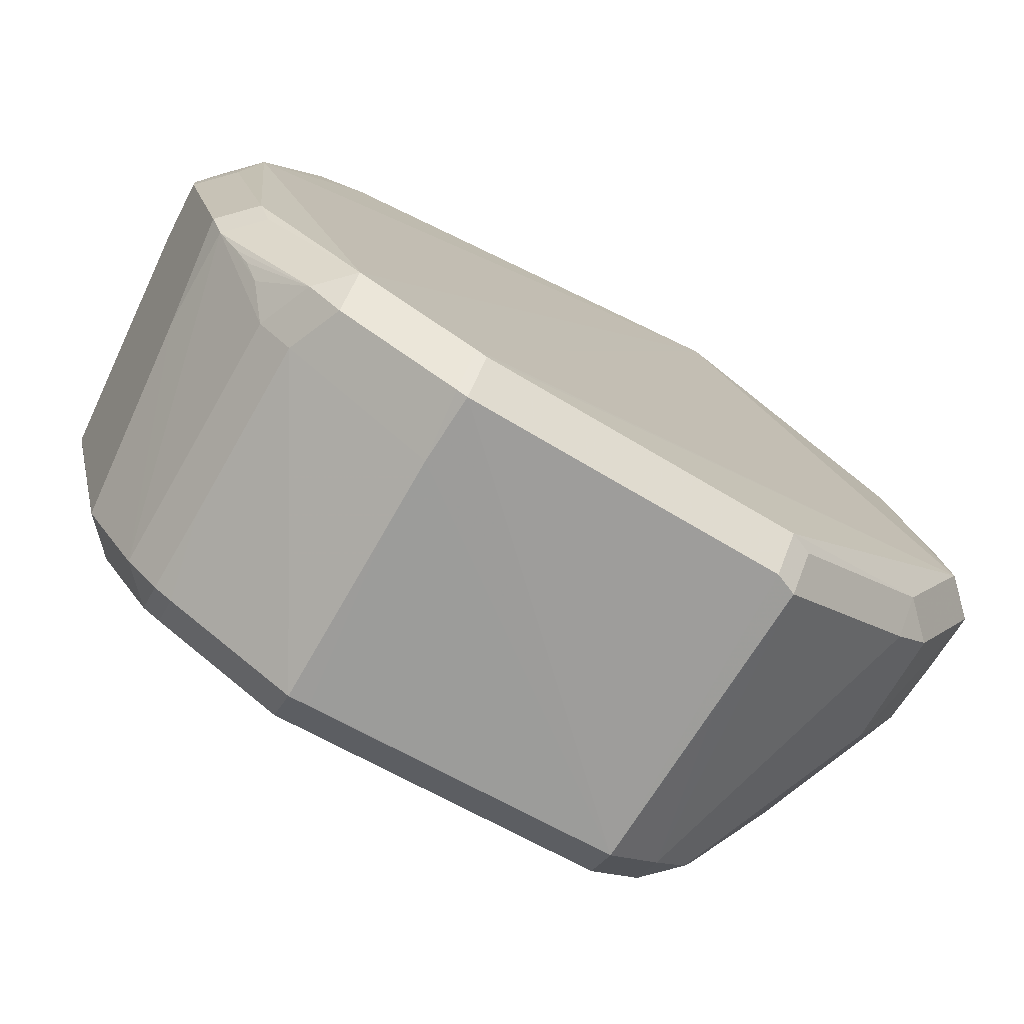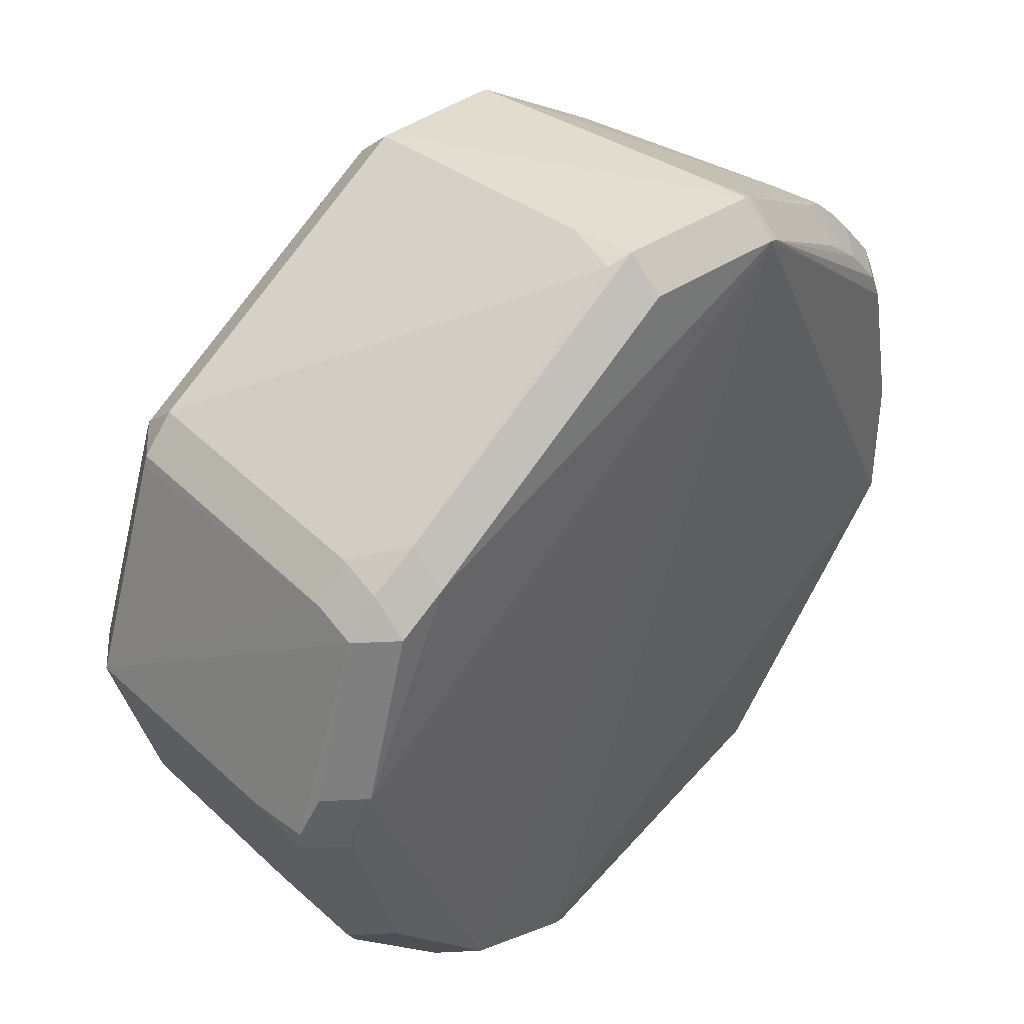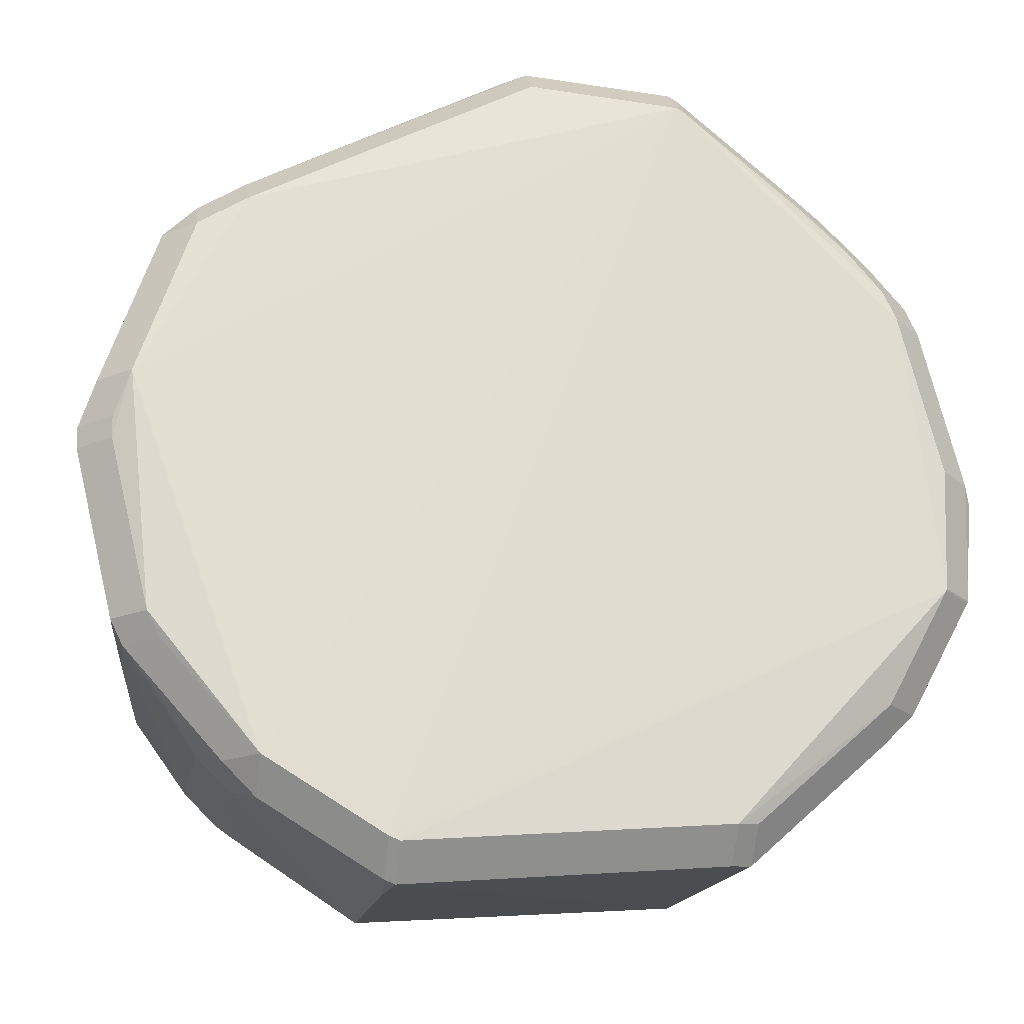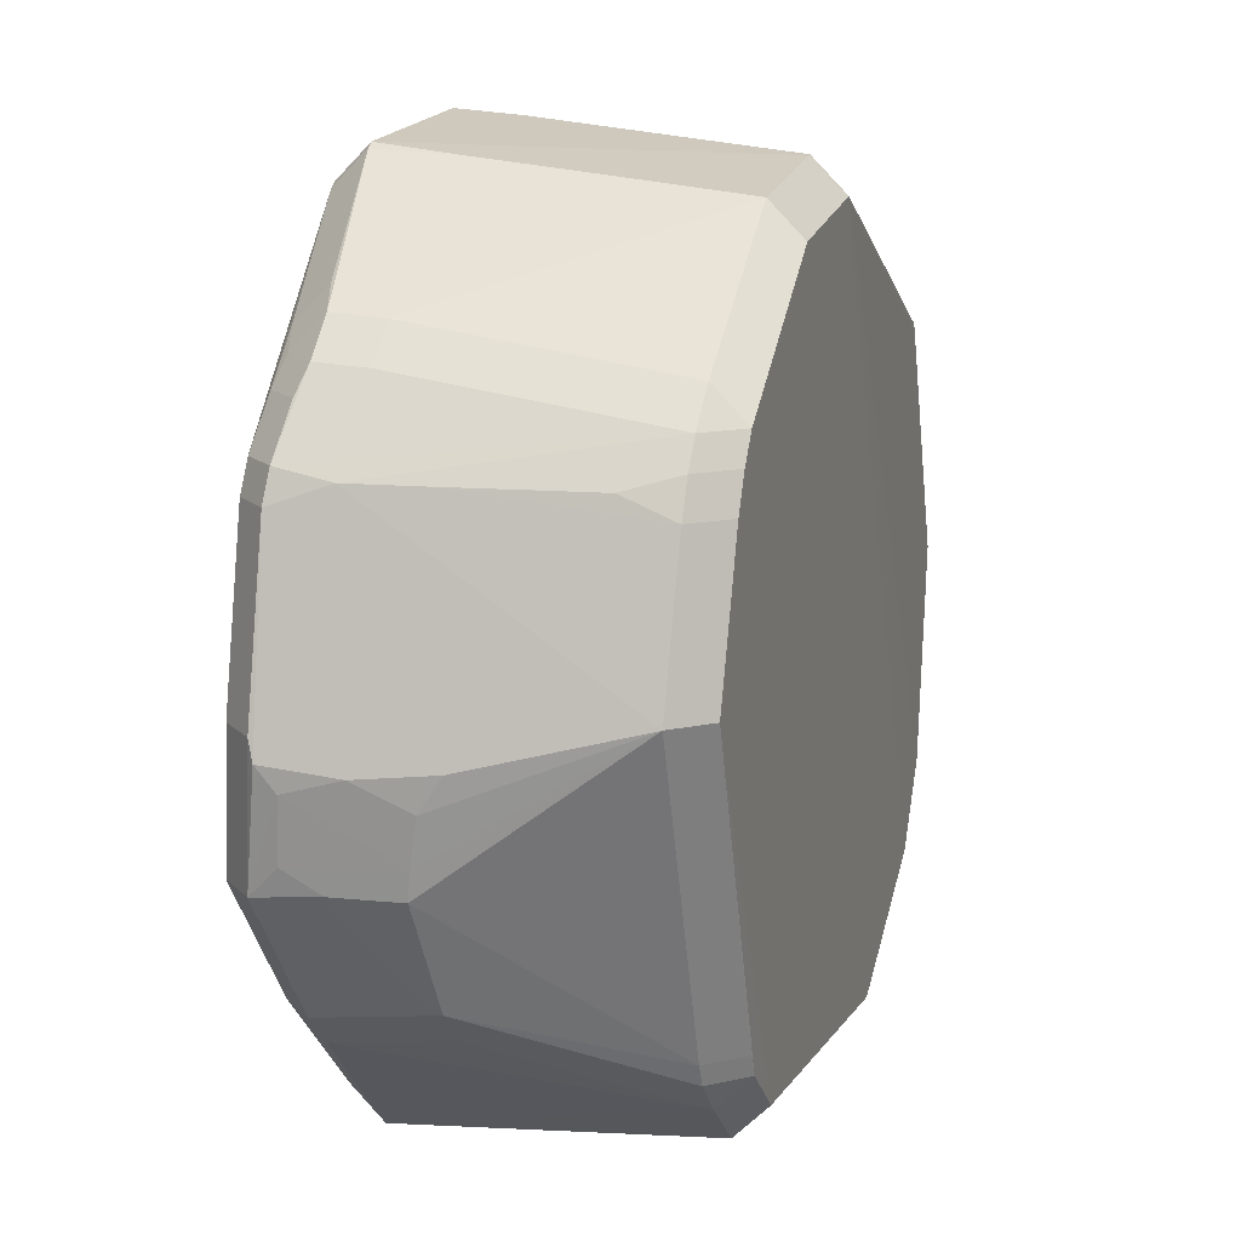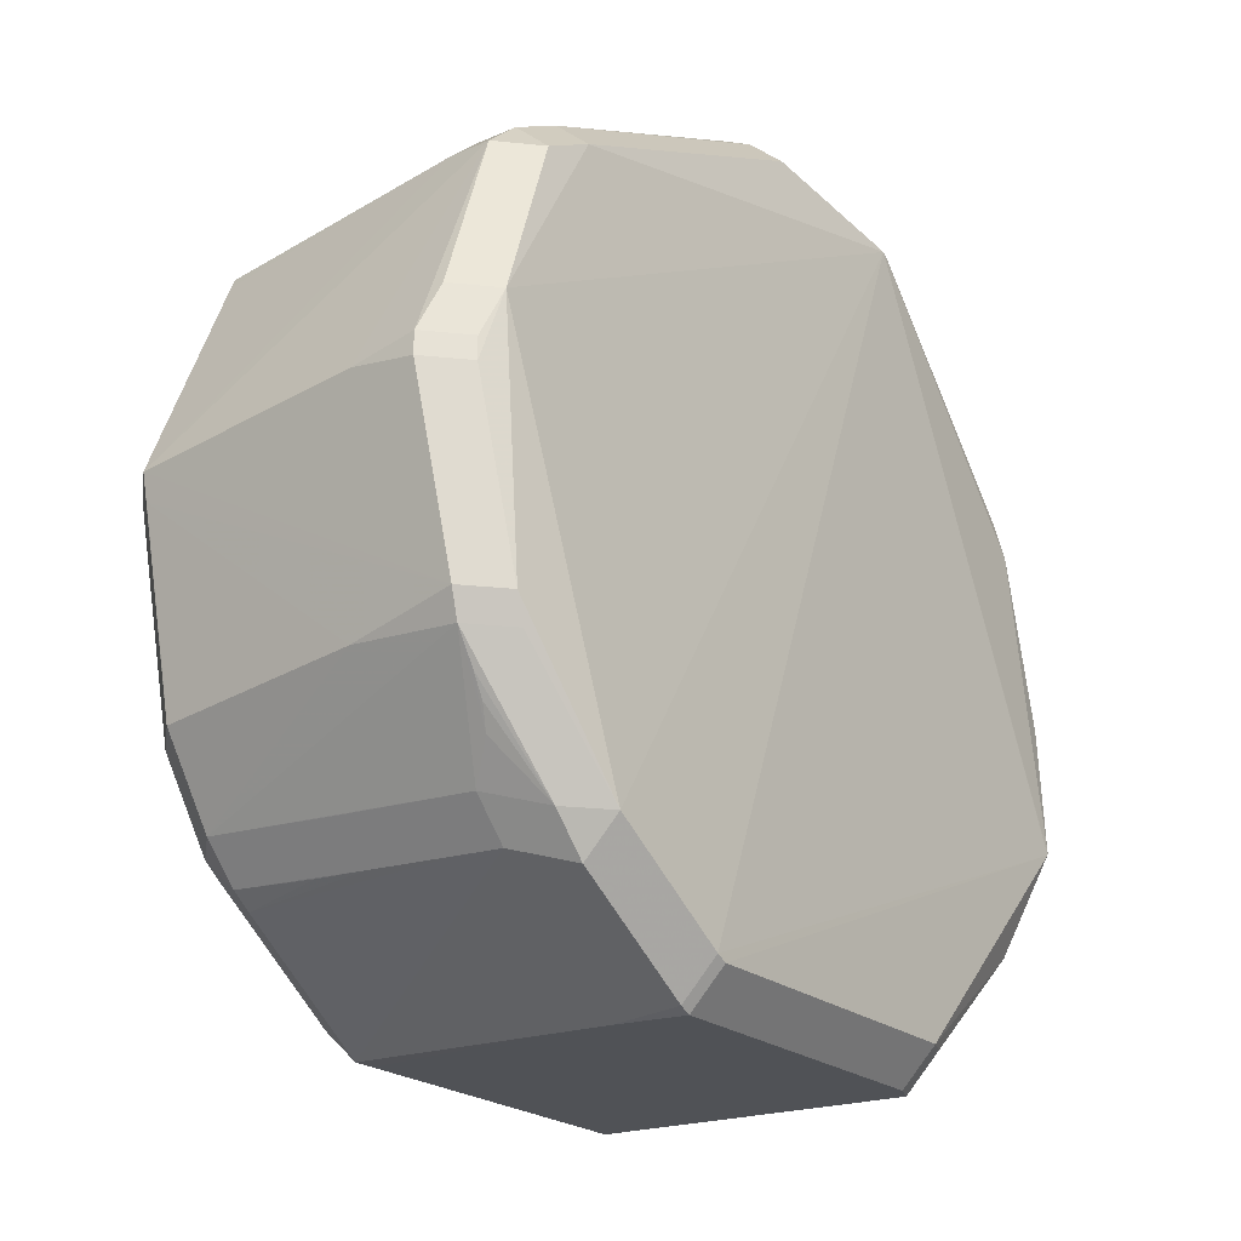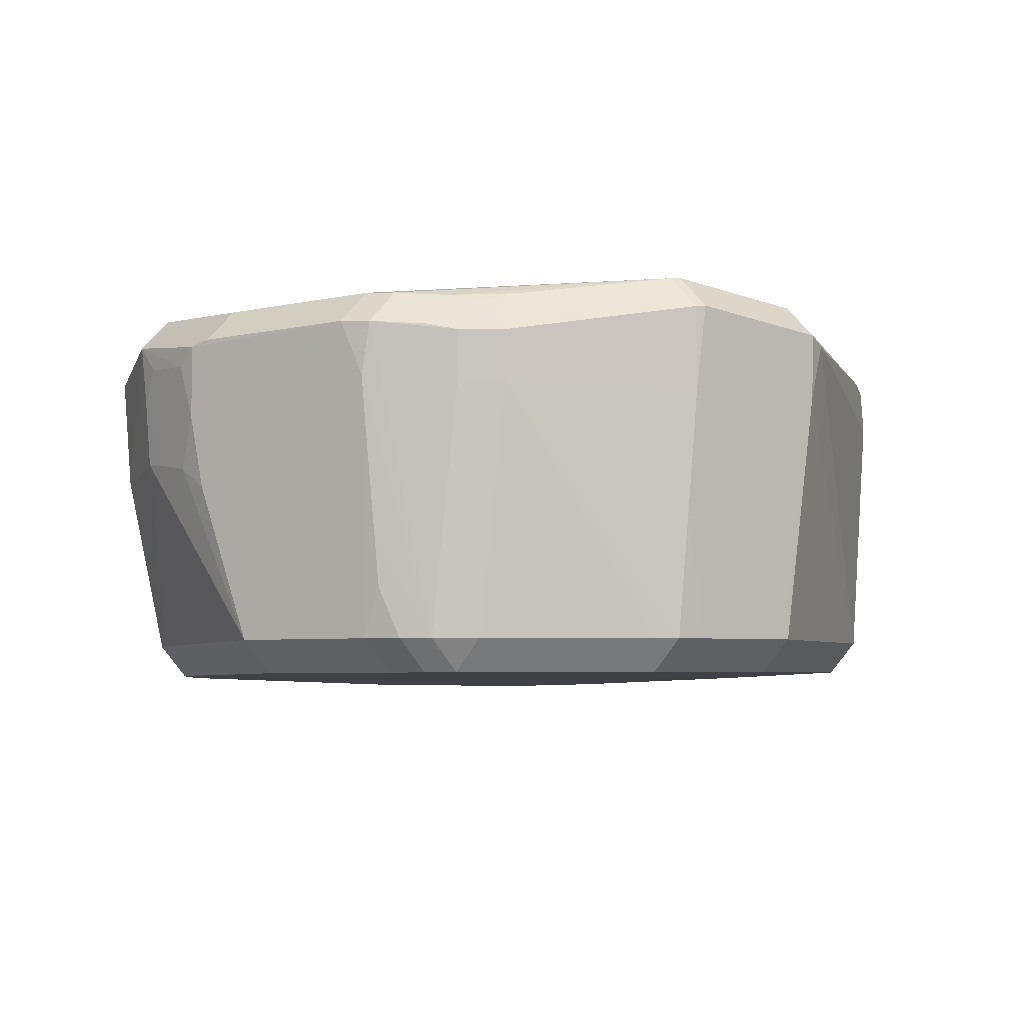
<metadata>
{"format":"obj","ext":"obj","renderer":"f3d","projection":"perspective","resolution":1024,"background":"white","views":[{"elev":-76.4,"azim":-29.5,"up":"+Y"},{"elev":44.7,"azim":-48.1,"up":"+Y"},{"elev":-21.0,"azim":-9.4,"up":"+Y"},{"elev":13.4,"azim":107.9,"up":"+Y"},{"elev":-27.7,"azim":-53.9,"up":"+Y"},{"elev":-6.0,"azim":135.3,"up":"+Z"}]}
</metadata>
<code>
v 0.0814 0.0301 -0.1193
v 0.07427 0.0301 -0.1264
v -0.03524 -0.0748 -0.1253
v 0.07277 0.05891 -0.05483
v 0.06564 0.06604 -0.05483
v 0.06564 0.05891 -0.0477
v -0.05787 -0.0673 -0.1182
v -0.05787 -0.06017 -0.1254
v -0.05657 -0.07512 -0.04971
v -0.05657 -0.06799 -0.04258
v -0.07952 0.05004 -0.06158
v -0.07239 0.05717 -0.06158
v 0.09444 -0.01973 -0.05668
v 0.0455 -0.06924 -0.1249
v 0.09655 -0.002149 -0.05376
v -0.0904 -0.004087 -0.1167
v 0.08271 0.04164 -0.07988
v -0.07663 -0.05394 -0.05401
v -0.02956 -0.08897 -0.07904
v -0.02956 -0.0903 -0.06397
v 0.04382 -0.08178 -0.08194
v -0.07507 0.02695 -0.1238
v -0.09294 0.01267 -0.0509
v -0.08581 0.01267 -0.04377
v 0.04155 -0.07993 -0.1177
v 0.04155 -0.07281 -0.1249
v -0.0898 0.006499 -0.1167
v -0.08267 0.006499 -0.1238
v -0.08441 -0.04413 -0.05299
v -0.07728 -0.04413 -0.04587
v -0.09582 0.001252 -0.06711
v -0.06149 -0.06684 -0.1004
v -0.0962 -0.001641 -0.0537
v -0.08907 -0.001641 -0.04658
v -0.06865 -0.06092 -0.08939
v -0.06152 -0.06805 -0.08939
v 0.07675 0.05348 -0.05343
v 0.06963 0.05348 -0.0463
v 0.05919 0.07019 -0.05291
v 0.05919 0.06307 -0.04578
v -0.0637 -0.06799 -0.04971
v -0.05658 -0.07512 -0.04971
v -0.05658 -0.06799 -0.04258
v 0.06187 -0.05852 -0.1177
v 0.05474 -0.05852 -0.1248
v 0.0308 0.0881 -0.07457
v 0.03078 0.08701 -0.08502
v 0.07222 0.05822 -0.06535
v 0.0651 0.06535 -0.06535
v -0.06854 -0.0641 -0.06146
v -0.06141 -0.07122 -0.06146
v -0.007211 0.09323 -0.05279
v 0.0397 -0.08494 -0.05142
v 0.0397 -0.07782 -0.04429
v 0.09613 -0.006965 -0.05766
v -0.07356 0.05015 -0.1166
v -0.06643 0.05728 -0.1166
v -0.06643 0.05015 -0.1237
v -0.06142 -0.07016 -0.07104
v 0.08144 -0.04826 -0.06864
v 0.09364 -0.008996 -0.08037
v -0.0253 -0.08521 -0.118
v -0.0297 -0.08554 -0.1181
v -0.0297 -0.07841 -0.1253
v 0.09365 -0.02558 -0.05077
v 0.08652 -0.02558 -0.04364
v -0.0002771 0.0882 -0.1187
v -0.0002771 0.08107 -0.1258
v 0.03013 0.09092 -0.04836
v 0.03013 0.0838 -0.04123
v 0.08066 0.04173 -0.09773
v -0.0812 0.04809 -0.05189
v -0.07407 0.05522 -0.05189
v -0.07407 0.04809 -0.04477
v 0.08675 0.03736 -0.05201
v 0.07962 0.03736 -0.04488
v 0.0842 0.04372 -0.0525
v 0.07707 0.04372 -0.04537
v -0.08452 -0.04143 -0.07467
v -0.06895 -0.05744 -0.1182
v -0.06182 -0.06457 -0.1182
v -0.06182 -0.05744 -0.1254
v 0.02361 0.08455 -0.1191
v 0.02361 0.07742 -0.1263
v -0.06376 0.06157 -0.05119
v -0.06376 0.05444 -0.04407
v -0.002161 0.09484 -0.05109
v -0.002161 0.08771 -0.04396
v -0.08716 -0.03894 -0.05207
v -0.08003 -0.03894 -0.04494
v -0.07977 -0.05 -0.05346
v 0.08134 -0.05021 -0.05534
v 0.07422 -0.05734 -0.05534
v 0.07422 -0.05021 -0.04821
v 0.07612 0.04477 -0.1194
v 0.069 0.04477 -0.1265
v -0.07348 -0.05794 -0.05571
v 0.09175 -0.02435 -0.0779
v 0.0308 0.08606 -0.09414
v 0.03202 0.08992 -0.04855
v 0.03202 0.08279 -0.04143
v 0.03515 0.08019 -0.1193
v 0.03515 0.07306 -0.1264
v 0.09254 -0.01836 -0.07865
v -0.03105 -0.09062 -0.04936
v -0.03105 -0.08349 -0.04223
v 0.03088 0.08339 -0.1193
v 0.03088 0.07626 -0.1264
v 0.09556 0.00195 -0.05255
v 0.08843 0.00195 -0.04542
v 0.04436 -0.08435 -0.05343
v 0.04436 -0.07722 -0.04631
v 0.09545 -0.003646 -0.06921
v -0.003152 0.09369 -0.06477
v 0.09307 -0.02431 -0.06406
v 0.05984 -0.063 -0.1177
v 0.05271 -0.07012 -0.1177
v 0.05271 -0.063 -0.1248
v -0.08197 -0.03625 -0.1176
v 0.08777 0.006689 -0.119
v 0.08064 0.006689 -0.1262
v 0.07885 0.01322 -0.1262
v 0.03083 0.08897 -0.06612
v -0.02874 -0.0915 -0.04944
v -0.02874 -0.08437 -0.04231
v -0.09175 0.001227 -0.1167
v -0.08462 0.001227 -0.1238
v 0.09344 -0.02596 -0.05075
v 0.08631 -0.02596 -0.04362
v 0.0794 0.03745 -0.1194
v 0.07227 0.03745 -0.1265
v 0.07943 0.04174 -0.1087
v 0.09346 -0.002004 -0.08491
v -0.07441 0.04801 -0.1166
v -0.06728 0.04801 -0.1238
v 0.07222 0.05053 -0.1194
v 0.06509 0.05766 -0.1194
v 0.06509 0.05053 -0.1266
v 0.08136 -0.04698 -0.07955
v 0.07423 -0.0541 -0.07955
v 0.0005879 0.08809 -0.1187
v 0.0005879 0.08097 -0.1259
v -0.08052 -0.04166 -0.1178
v -0.07339 -0.04166 -0.125
v 0.0845 0.04164 -0.06387
v -0.09632 0.002937 -0.05364
v -0.0892 0.002937 -0.04651
f 129 70 106
f 114 67 57
f 69 114 87
f 113 75 15
f 145 75 113
f 23 72 146
f 15 75 109
f 70 88 86
f 67 114 141
f 114 69 141
f 57 58 56
f 15 109 65
f 133 120 145
f 145 113 133
f 73 85 12
f 73 72 74
f 77 75 145
f 70 86 24
f 24 86 74
f 105 20 124
f 10 24 90
f 106 70 10
f 70 24 10
f 8 82 138
f 58 68 135
f 135 68 144
f 80 50 29
f 29 50 97
f 51 7 63
f 63 20 51
f 51 105 42
f 20 105 51
f 70 129 66
f 66 76 70
f 55 113 15
f 15 65 55
f 104 113 55
f 61 113 104
f 61 133 113
f 61 104 120
f 120 133 61
f 125 129 106
f 125 54 129
f 52 85 87
f 87 114 52
f 12 85 52
f 52 114 57
f 57 12 52
f 76 78 101
f 70 76 101
f 69 100 123
f 123 100 5
f 19 20 63
f 42 105 9
f 41 97 50
f 11 126 72
f 31 126 89
f 89 33 31
f 31 33 146
f 146 72 31
f 72 126 31
f 34 24 147
f 90 24 34
f 96 8 138
f 118 121 45
f 22 135 144
f 126 11 27
f 81 80 82
f 29 89 79
f 79 143 80
f 79 80 29
f 82 84 108
f 142 84 82
f 142 82 144
f 144 68 142
f 49 123 5
f 107 123 49
f 76 66 110
f 104 55 13
f 13 55 65
f 128 92 65
f 116 44 139
f 129 54 94
f 94 93 92
f 5 6 4
f 4 77 48
f 4 37 77
f 48 77 136
f 136 77 145
f 138 137 136
f 38 101 78
f 5 100 39
f 107 83 99
f 99 123 107
f 46 141 69
f 69 123 46
f 46 83 141
f 123 99 46
f 43 41 42
f 90 30 43
f 43 10 90
f 97 41 18
f 121 26 64
f 64 8 3
f 14 121 118
f 118 26 14
f 14 26 121
f 135 22 28
f 144 127 28
f 28 22 144
f 134 11 56
f 134 27 11
f 32 81 7
f 50 80 35
f 126 143 16
f 89 126 16
f 16 79 89
f 138 82 103
f 82 108 103
f 102 49 137
f 107 49 102
f 132 130 95
f 95 136 132
f 120 104 98
f 98 44 120
f 98 139 44
f 92 139 60
f 65 92 60
f 60 139 65
f 112 94 54
f 40 38 6
f 101 38 40
f 47 99 83
f 83 46 47
f 47 46 99
f 62 19 63
f 117 118 116
f 117 140 93
f 117 93 111
f 111 21 117
f 91 41 29
f 91 18 41
f 29 97 91
f 97 18 91
f 81 32 36
f 36 32 7
f 143 79 119
f 119 16 143
f 79 16 119
f 71 136 145
f 71 132 136
f 1 130 120
f 3 8 131
f 8 96 131
f 131 64 3
f 131 2 64
f 122 2 121
f 121 64 122
f 64 2 122
f 115 13 65
f 65 139 115
f 139 98 115
f 104 13 115
f 115 98 104
f 25 62 63
f 25 117 21
f 124 20 25
f 25 21 111
f 25 53 124
f 111 53 25
f 20 19 25
f 19 62 25
f 51 36 59
f 7 51 59
f 59 36 7
f 17 71 145
f 145 120 17
f 120 130 17
f 130 132 17
f 132 71 17
f 69 88 70
f 87 88 69
f 86 88 87
f 87 85 86
f 90 89 30
f 30 89 29
f 68 58 57
f 57 67 68
f 73 86 85
f 74 86 73
f 72 23 24
f 74 72 24
f 146 147 24
f 24 23 146
f 82 80 143
f 144 82 143
f 143 127 144
f 126 127 143
f 125 105 124
f 106 105 125
f 53 125 124
f 54 125 53
f 78 76 75
f 75 77 78
f 101 69 70
f 101 100 69
f 9 105 106
f 106 10 9
f 50 51 41
f 41 51 42
f 57 56 11
f 11 12 57
f 72 73 11
f 11 73 12
f 34 89 90
f 34 33 89
f 34 147 146
f 146 33 34
f 45 44 116
f 116 118 45
f 45 121 120
f 120 44 45
f 81 8 7
f 82 8 81
f 108 83 107
f 84 83 108
f 142 68 67
f 67 141 142
f 142 83 84
f 141 83 142
f 75 76 110
f 110 109 75
f 110 65 109
f 110 66 65
f 65 66 128
f 128 66 129
f 94 128 129
f 92 128 94
f 48 49 4
f 4 49 5
f 136 49 48
f 137 49 136
f 95 96 136
f 136 96 138
f 37 4 38
f 38 4 6
f 38 78 77
f 77 37 38
f 43 9 10
f 42 9 43
f 43 30 29
f 29 41 43
f 7 8 64
f 63 7 64
f 28 127 126
f 126 27 28
f 58 135 134
f 134 56 58
f 134 28 27
f 135 28 134
f 102 108 107
f 102 103 108
f 102 137 138
f 138 103 102
f 140 139 92
f 92 93 140
f 54 53 112
f 112 53 111
f 111 93 112
f 93 94 112
f 5 39 40
f 40 6 5
f 100 101 40
f 40 39 100
f 139 140 117
f 116 139 117
f 36 51 50
f 50 35 36
f 80 81 36
f 36 35 80
f 120 121 1
f 121 2 1
f 131 96 95
f 95 130 131
f 131 1 2
f 130 1 131
f 118 117 25
f 25 26 118
f 63 64 25
f 25 64 26

</code>
